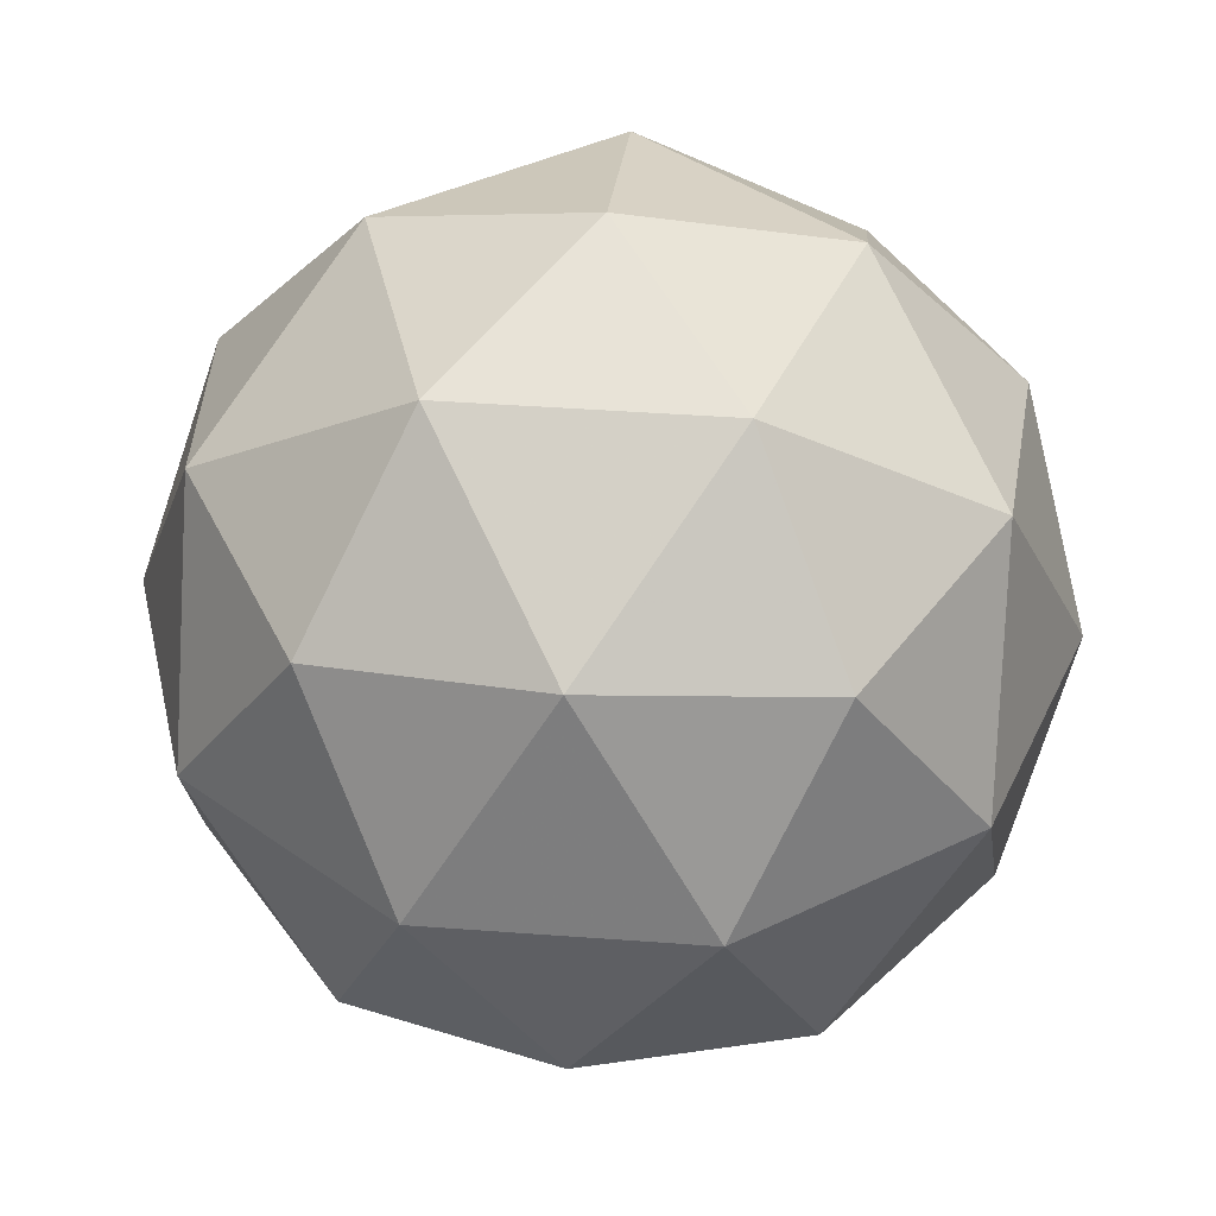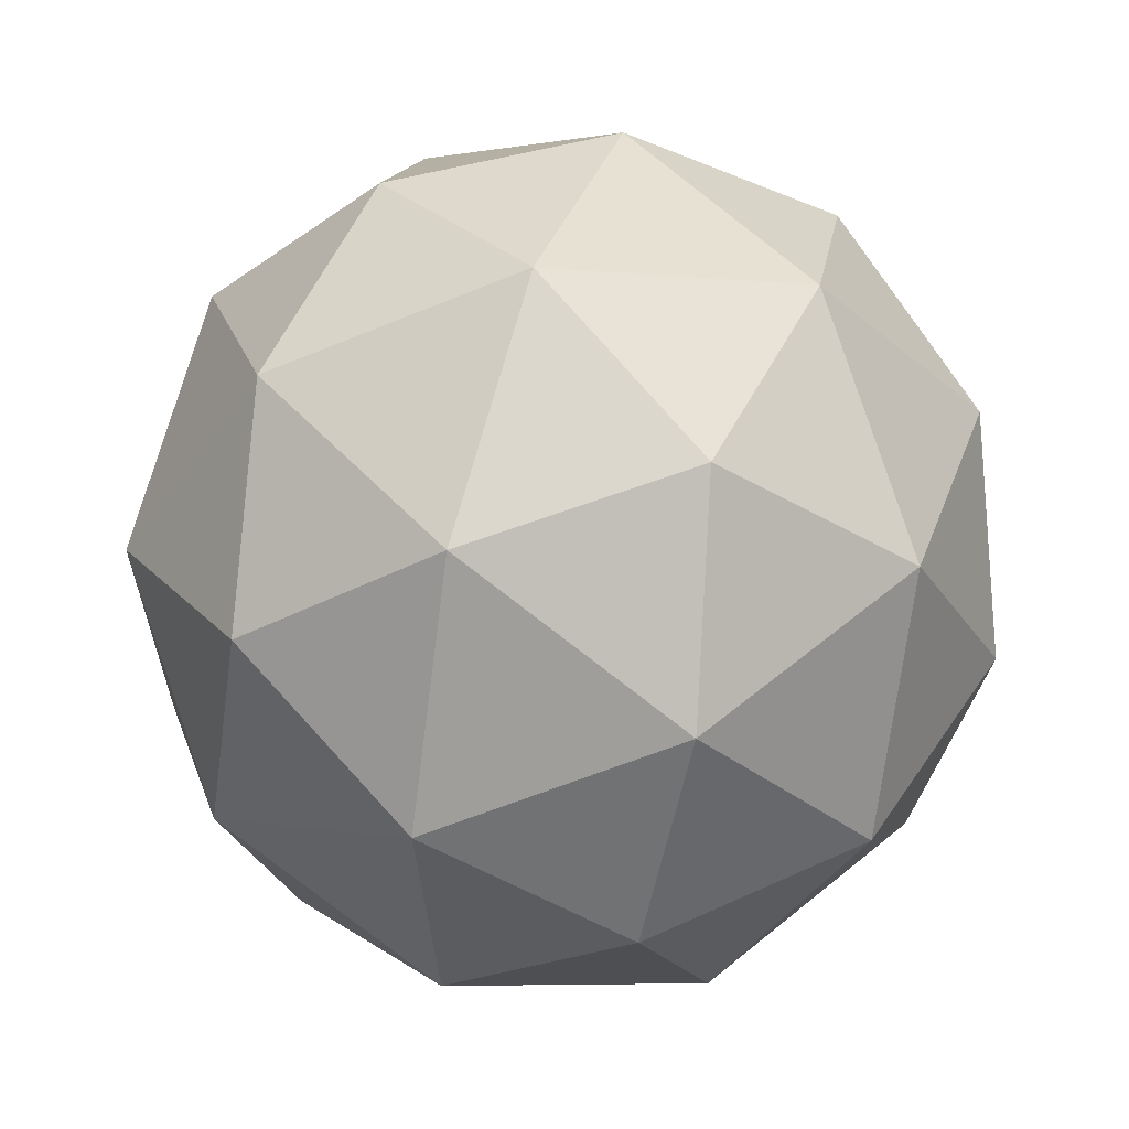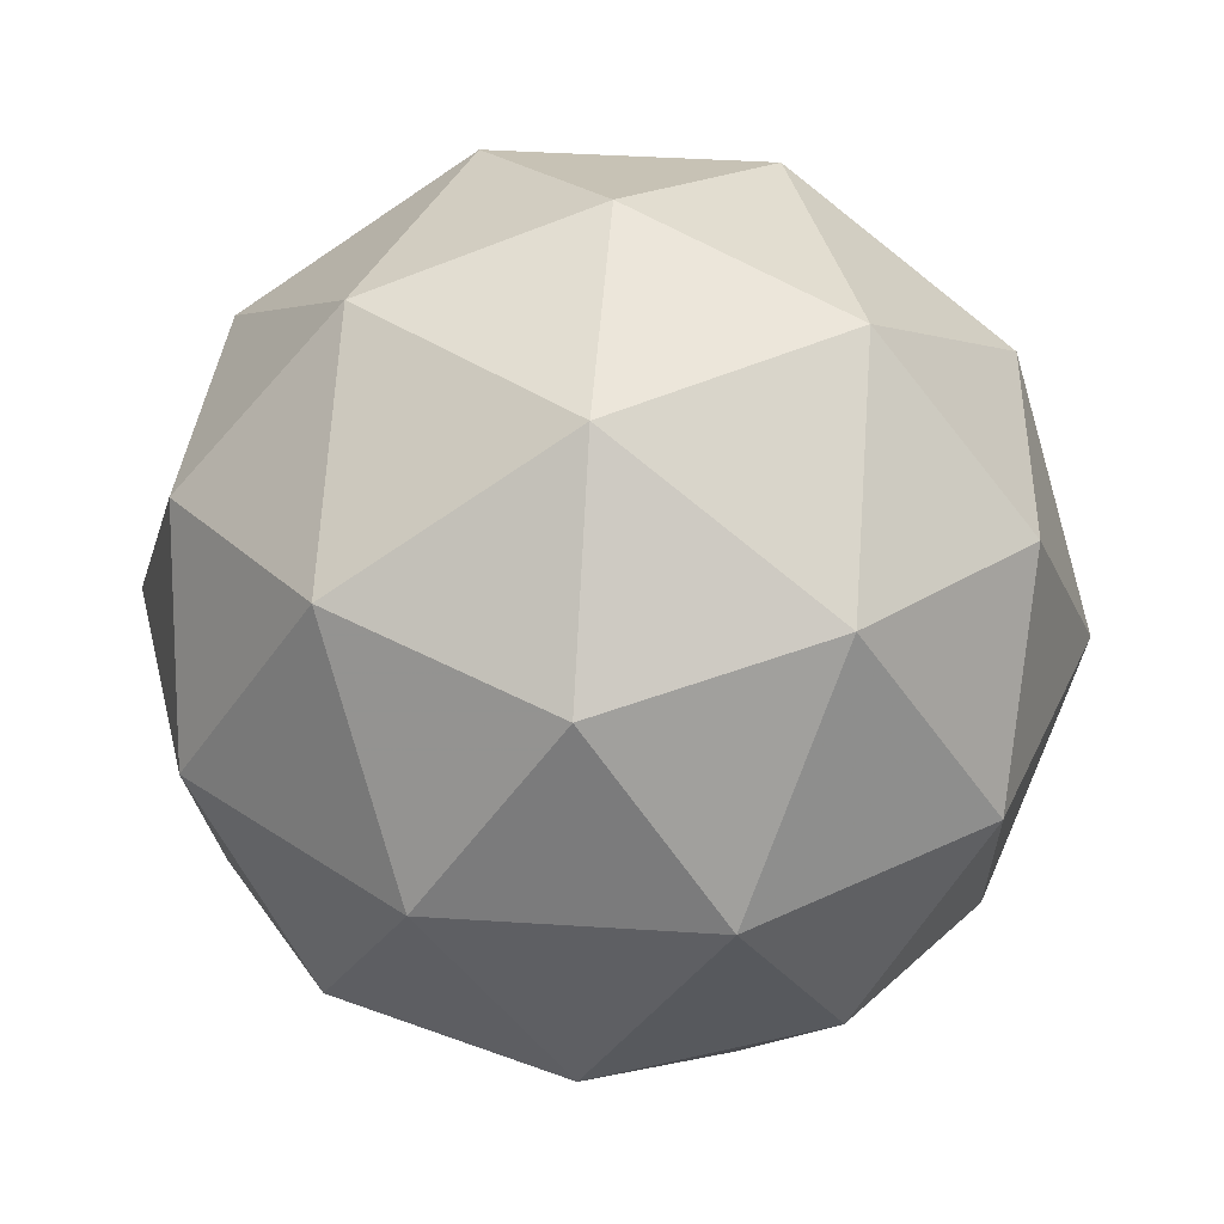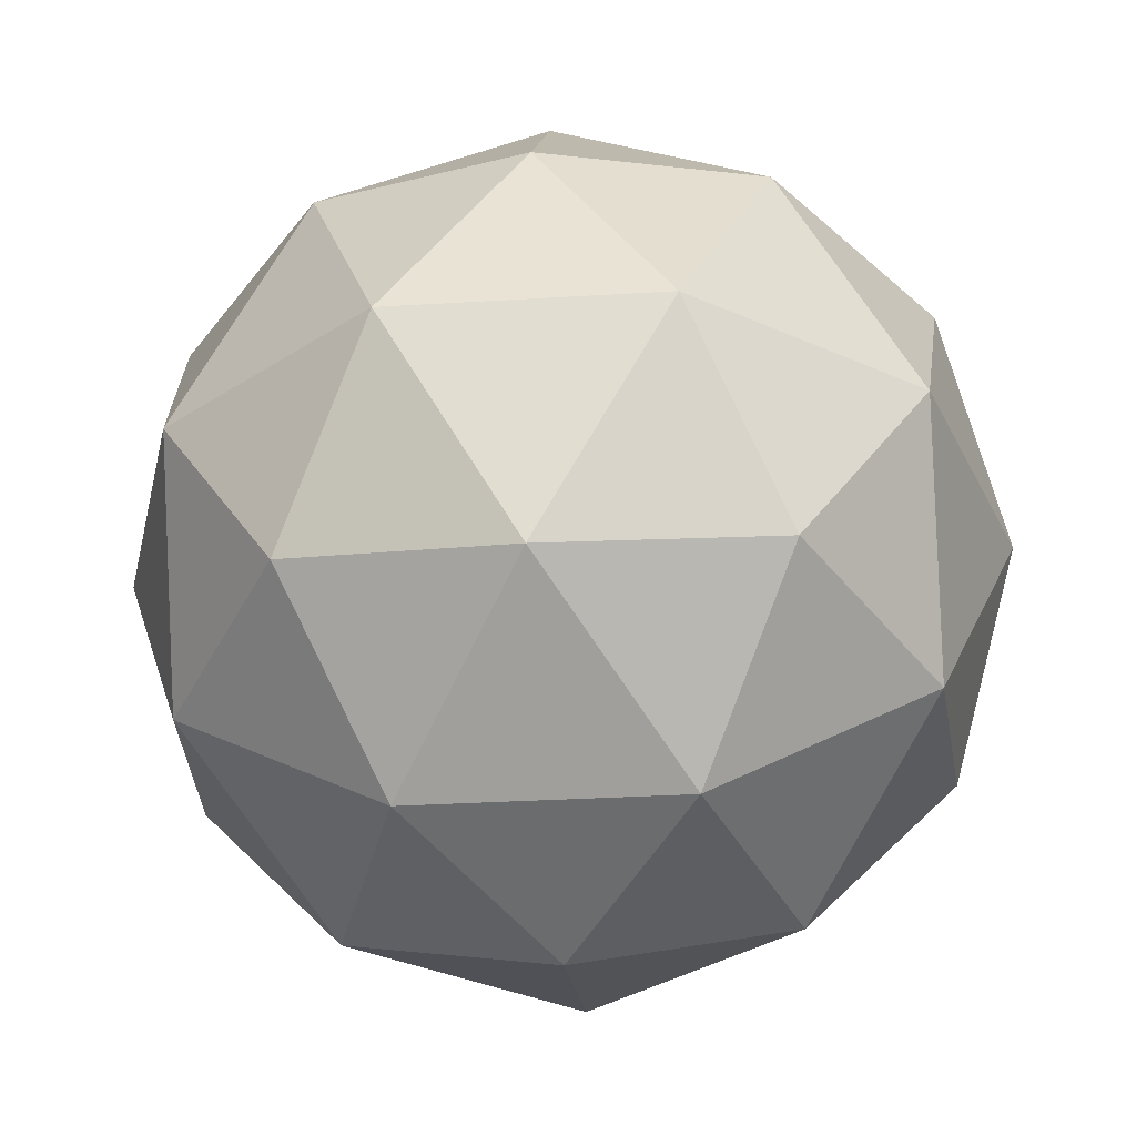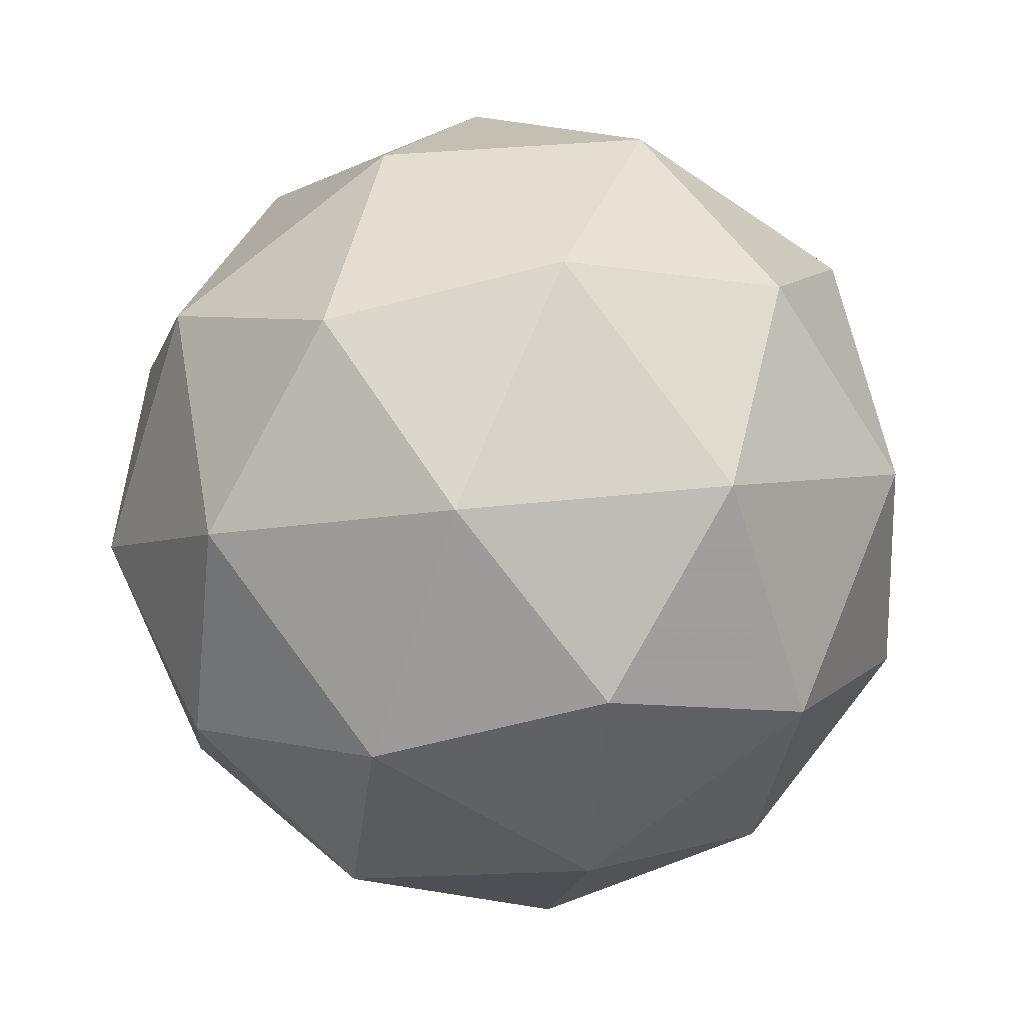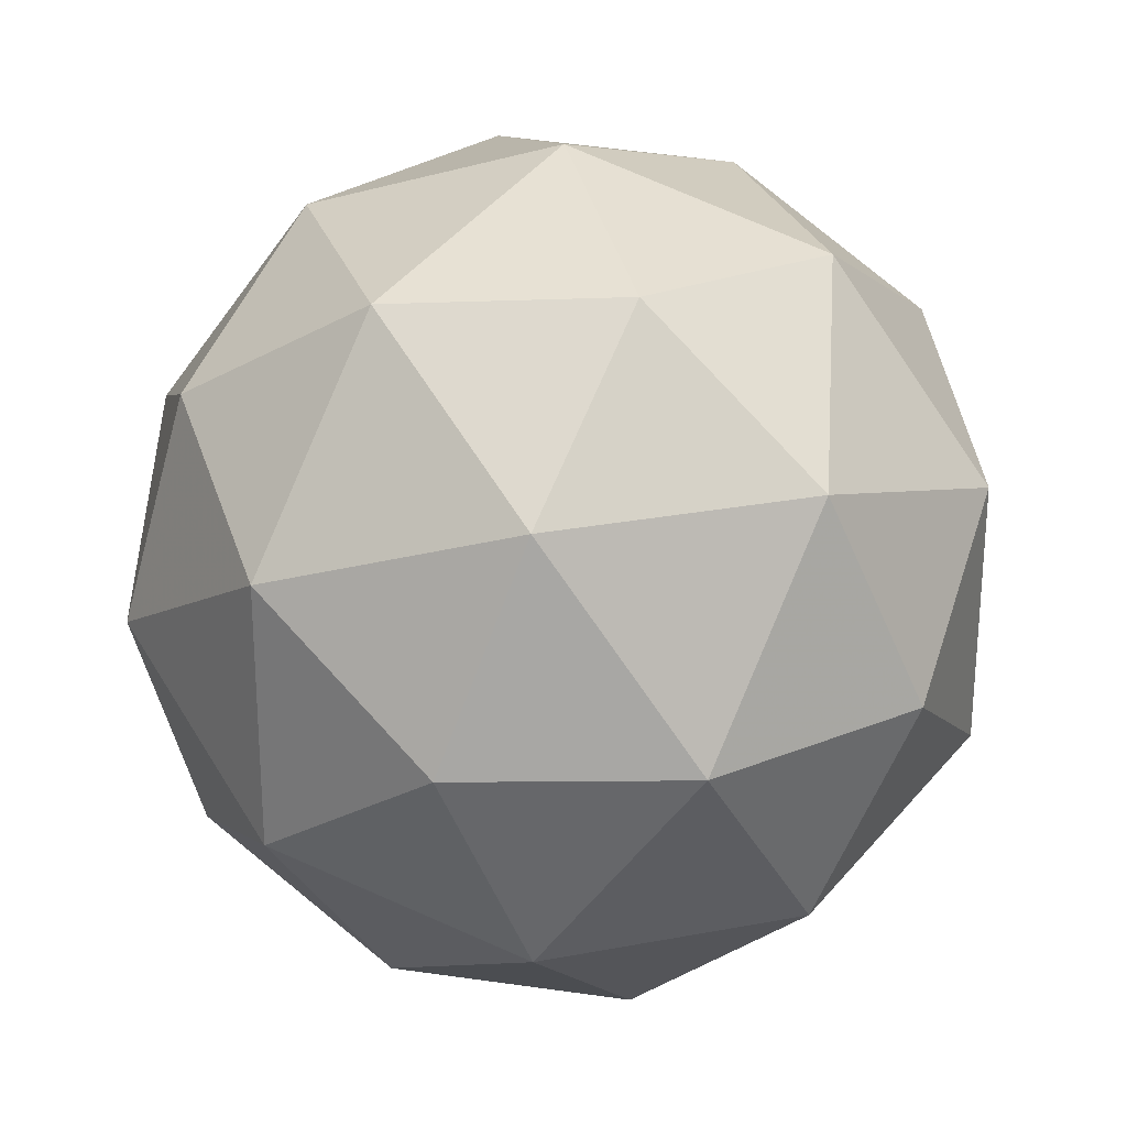
<metadata>
{"format":"obj","ext":"obj","renderer":"f3d","projection":"perspective","resolution":1024,"background":"white","views":[{"elev":6.9,"azim":-169.2,"up":"+Z"},{"elev":53.0,"azim":-34.3,"up":"+Z"},{"elev":63.6,"azim":-88.9,"up":"+Y"},{"elev":-9.1,"azim":-88.2,"up":"+Y"},{"elev":55.6,"azim":166.7,"up":"+Y"},{"elev":20.2,"azim":-109.7,"up":"+Y"}]}
</metadata>
<code>
v 2.127 -0.6347 -2.187
v 2.079 -0.6113 -2.123
v 2.163 -0.602 -2.118
v 2.198 -0.6681 -2.156
v 2.136 -0.7182 -2.184
v 2.063 -0.6831 -2.163
v 2.12 -0.6303 -2.052
v 2.193 -0.6654 -2.073
v 2.177 -0.7373 -2.113
v 2.094 -0.7465 -2.117
v 2.058 -0.6804 -2.079
v 2.129 -0.7139 -2.048
v 2.148 -0.6085 -2.159
v 2.099 -0.614 -2.162
v 2.12 -0.5948 -2.121
v 2.061 -0.6425 -2.147
v 2.089 -0.6562 -2.185
v 2.169 -0.6474 -2.181
v 2.189 -0.6282 -2.141
v 2.133 -0.6768 -2.198
v 2.174 -0.6965 -2.18
v 2.095 -0.7053 -2.184
v 2.058 -0.6409 -2.098
v 2.049 -0.6831 -2.122
v 2.144 -0.606 -2.079
v 2.095 -0.6114 -2.082
v 2.208 -0.6655 -2.114
v 2.187 -0.6266 -2.091
v 2.162 -0.7371 -2.154
v 2.198 -0.7077 -2.138
v 2.07 -0.7219 -2.144
v 2.113 -0.7426 -2.157
v 2.082 -0.6521 -2.056
v 2.162 -0.6432 -2.052
v 2.195 -0.7061 -2.088
v 2.137 -0.7538 -2.115
v 2.067 -0.7203 -2.095
v 2.124 -0.6717 -2.038
v 2.088 -0.7012 -2.054
v 2.167 -0.6924 -2.05
v 2.158 -0.7346 -2.074
v 2.109 -0.74 -2.077
f 1 14 13
f 2 14 16
f 1 13 18
f 1 18 20
f 1 20 17
f 2 16 23
f 3 15 25
f 4 19 27
f 5 21 29
f 6 22 31
f 2 23 26
f 3 25 28
f 4 27 30
f 5 29 32
f 6 31 24
f 7 33 38
f 8 34 40
f 9 35 41
f 10 36 42
f 11 37 39
f 39 42 12
f 39 37 42
f 37 10 42
f 42 41 12
f 42 36 41
f 36 9 41
f 41 40 12
f 41 35 40
f 35 8 40
f 40 38 12
f 40 34 38
f 34 7 38
f 38 39 12
f 38 33 39
f 33 11 39
f 24 37 11
f 24 31 37
f 31 10 37
f 32 36 10
f 32 29 36
f 29 9 36
f 30 35 9
f 30 27 35
f 27 8 35
f 28 34 8
f 28 25 34
f 25 7 34
f 26 33 7
f 26 23 33
f 23 11 33
f 31 32 10
f 31 22 32
f 22 5 32
f 29 30 9
f 29 21 30
f 21 4 30
f 27 28 8
f 27 19 28
f 19 3 28
f 25 26 7
f 25 15 26
f 15 2 26
f 23 24 11
f 23 16 24
f 16 6 24
f 17 22 6
f 17 20 22
f 20 5 22
f 20 21 5
f 20 18 21
f 18 4 21
f 18 19 4
f 18 13 19
f 13 3 19
f 16 17 6
f 16 14 17
f 14 1 17
f 13 15 3
f 13 14 15
f 14 2 15

</code>
